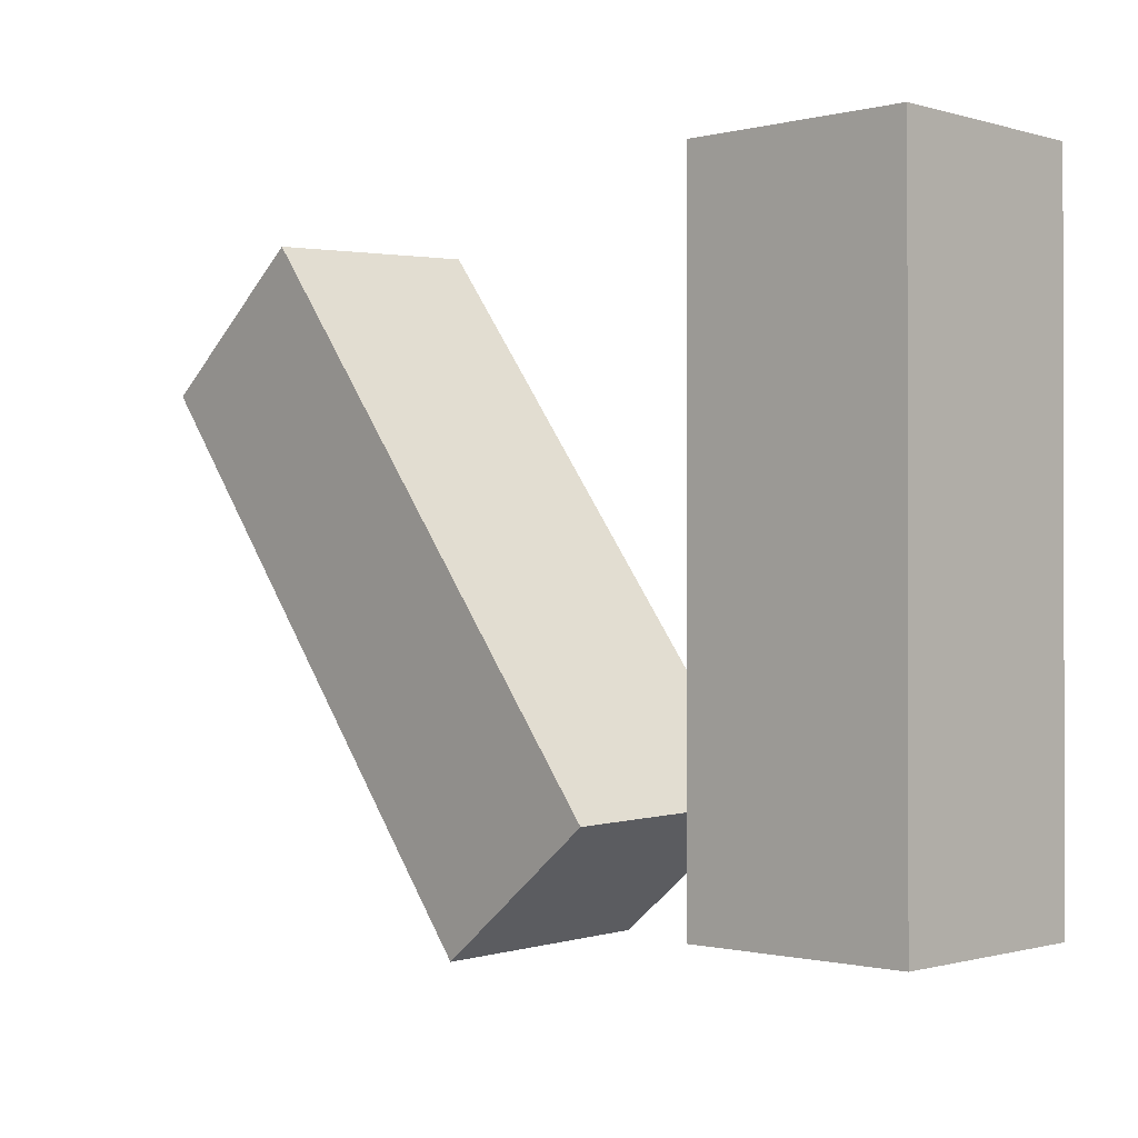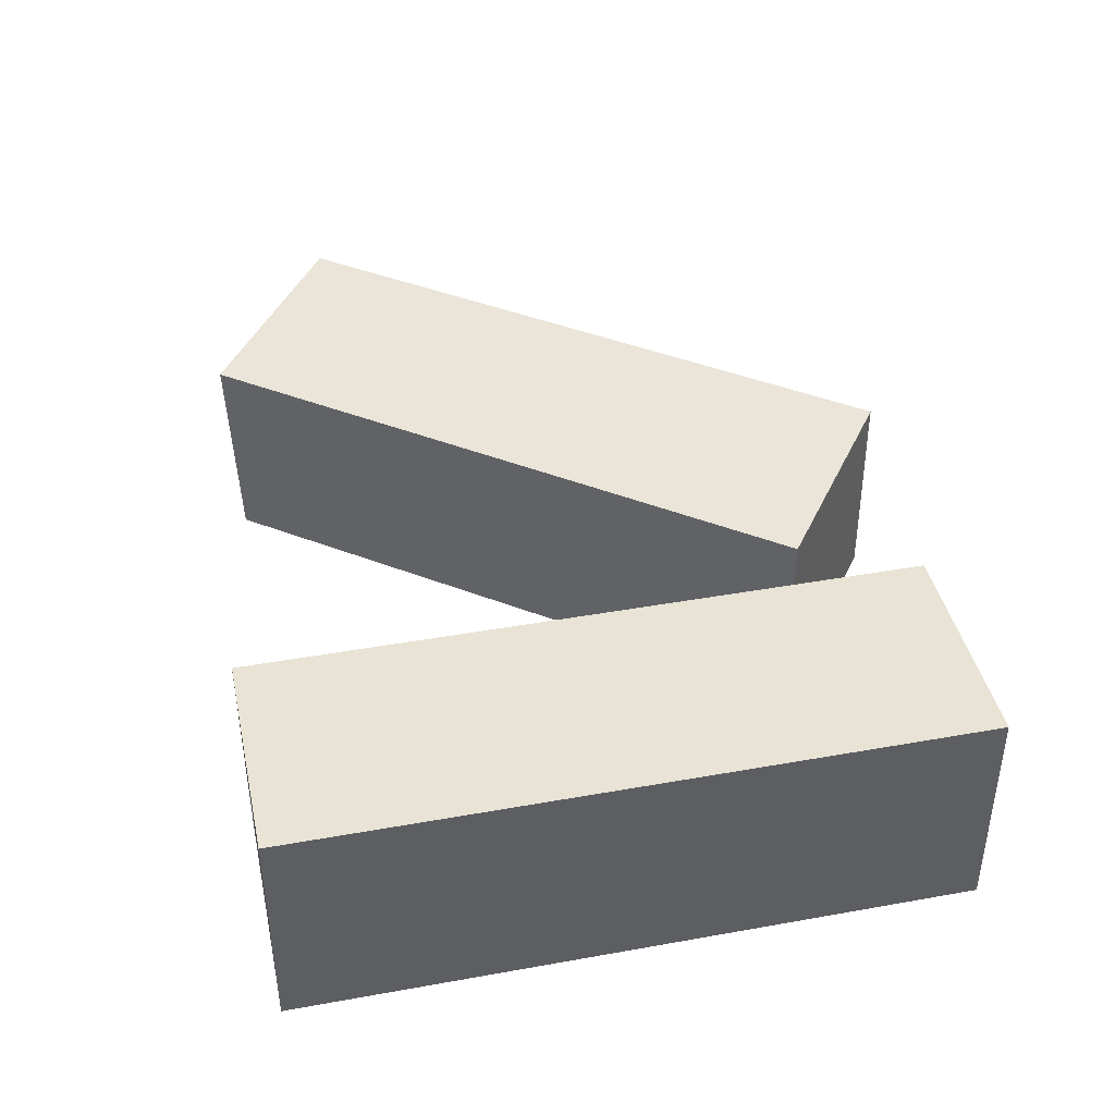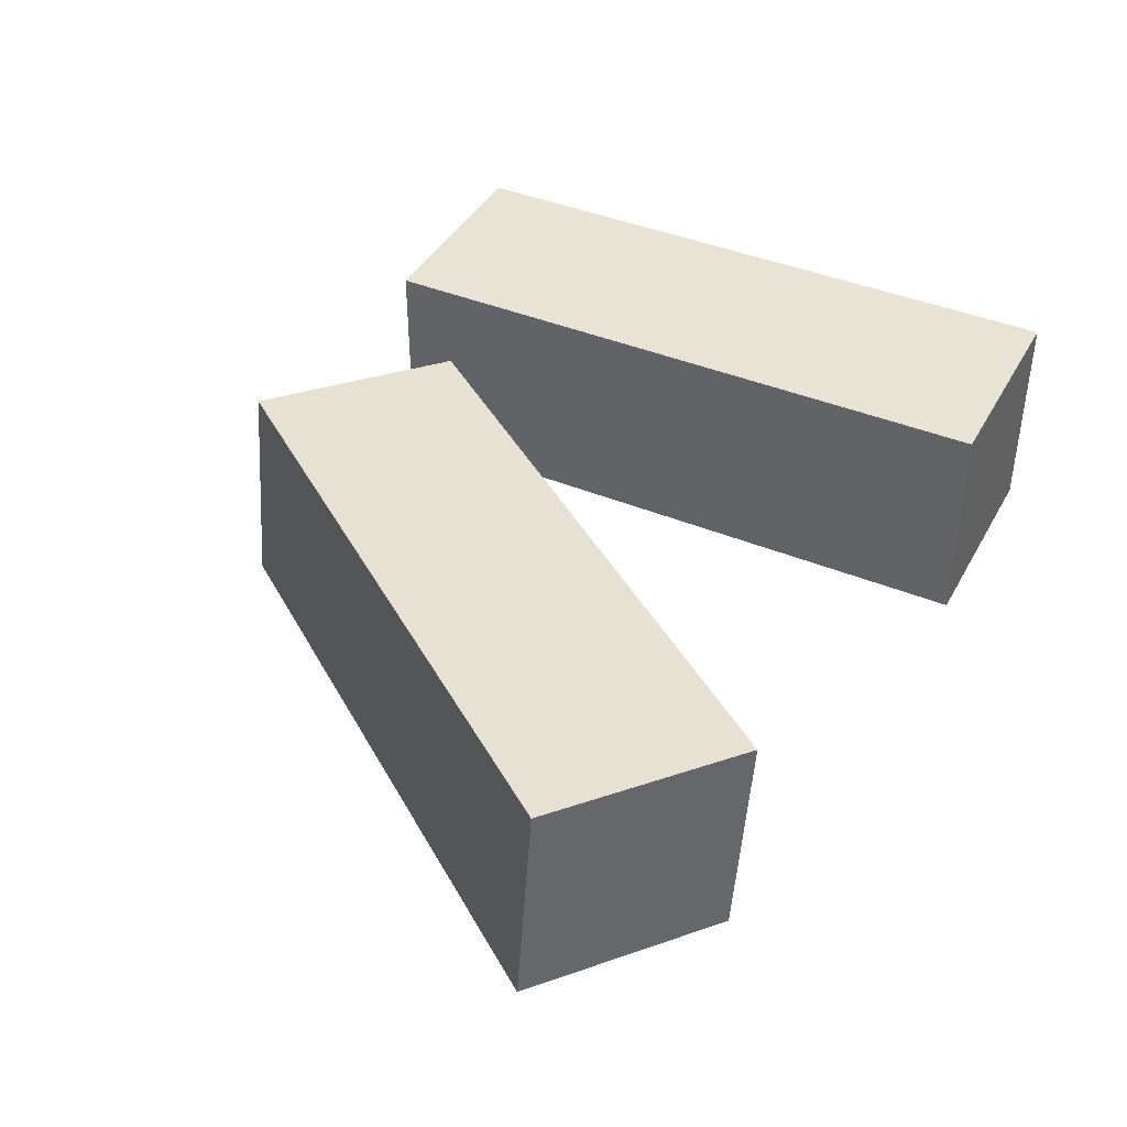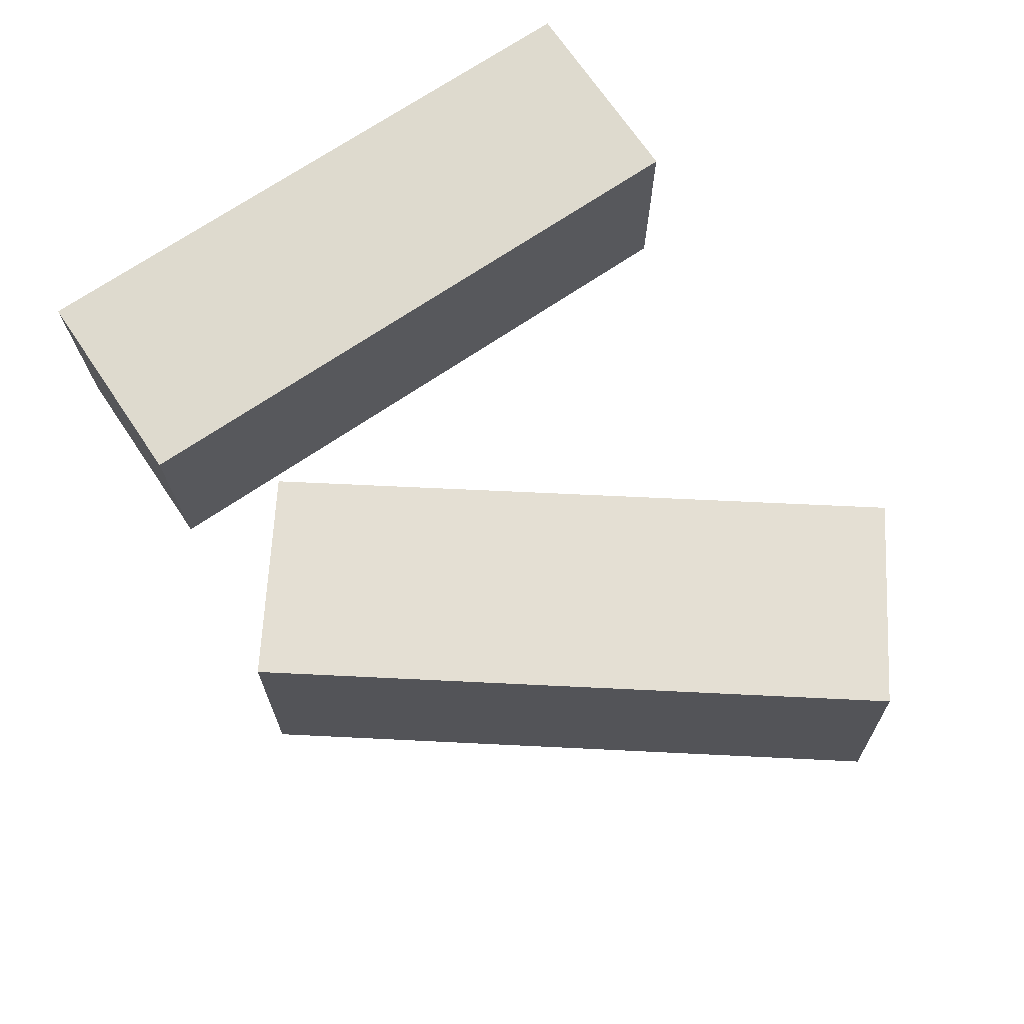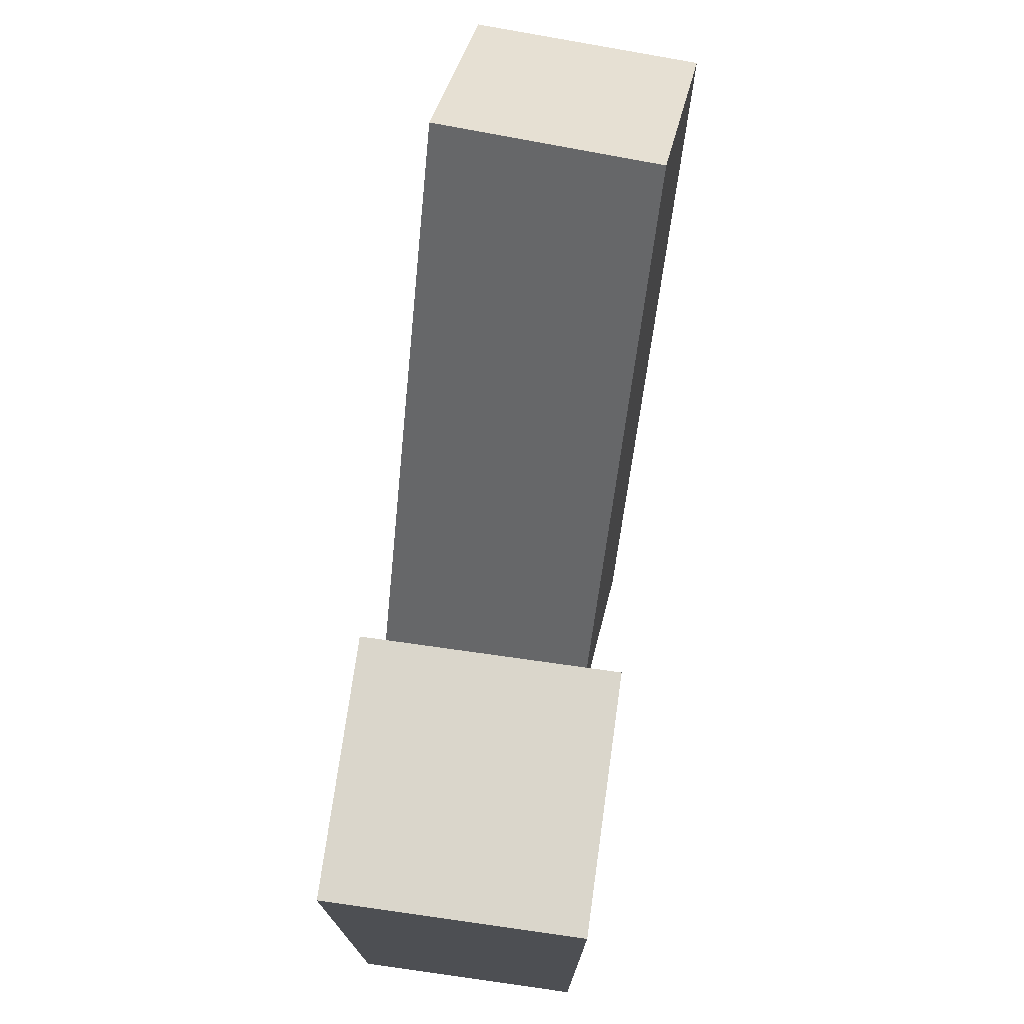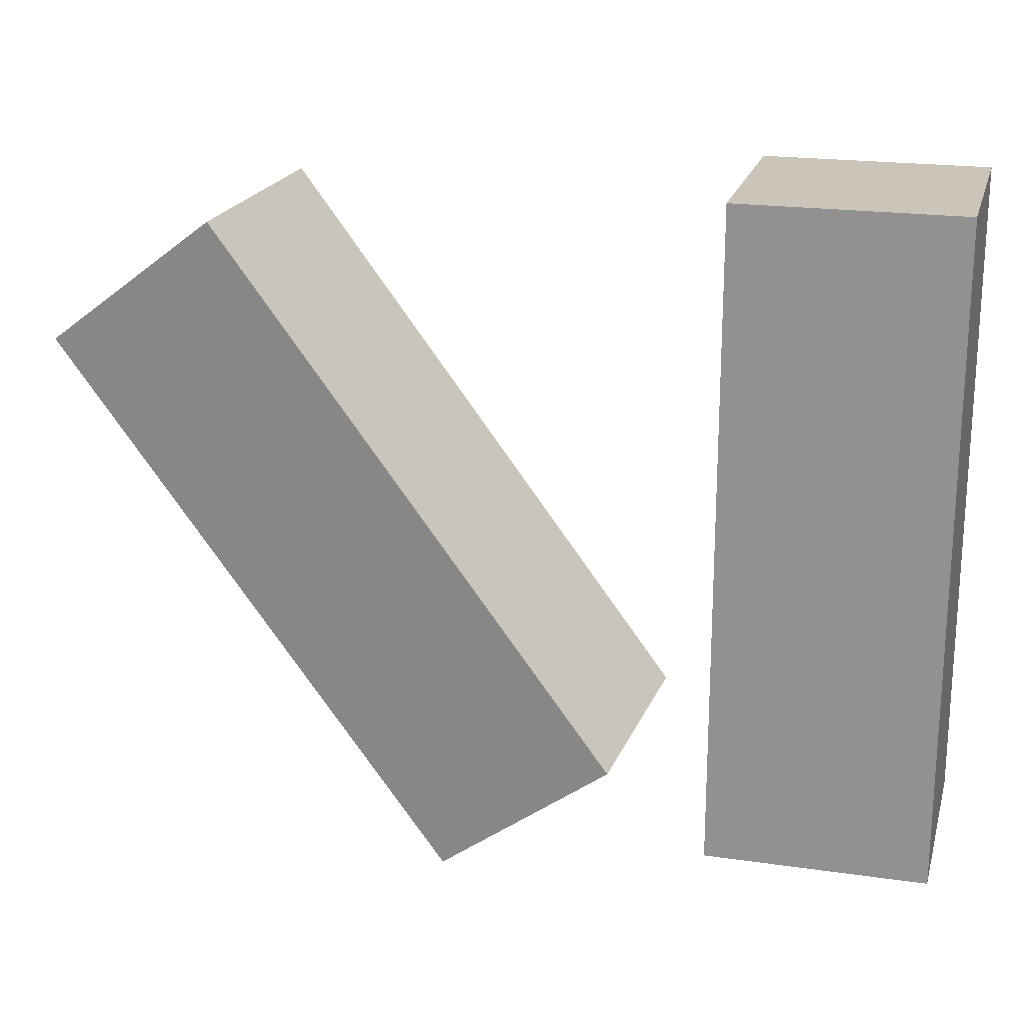
<metadata>
{"format":"obj","ext":"obj","renderer":"f3d","projection":"perspective","resolution":1024,"background":"white","views":[{"elev":-0.7,"azim":-136.8,"up":"+Y"},{"elev":41.2,"azim":-102.3,"up":"+Z"},{"elev":41.2,"azim":116.7,"up":"+Z"},{"elev":71.1,"azim":55.9,"up":"+Z"},{"elev":74.1,"azim":-82.0,"up":"+Y"},{"elev":20.5,"azim":-165.3,"up":"+Y"}]}
</metadata>
<code>
g Arms_mesh
v -0.25 0.125 -0.125
v 1.371e-06 0.125 -0.125
v 1.477e-06 0.125 0.125
v -0.25 0.125 0.125
v -6.74e-06 -0.625 0.125
v -6.846e-06 -0.625 -0.125
v -0.25 -0.625 -0.125
v -0.25 -0.625 0.125
v -0.25 -0.625 0.125
v -0.25 -0.625 -0.125
v -0.25 0.125 -0.125
v -0.25 0.125 0.125
v -0.25 -0.625 -0.125
v -6.846e-06 -0.625 -0.125
v 1.371e-06 0.125 -0.125
v -0.25 0.125 -0.125
v -6.74e-06 -0.625 0.125
v 1.477e-06 0.125 0.125
v 1.371e-06 0.125 -0.125
v -6.846e-06 -0.625 -0.125
v -0.25 -0.625 0.125
v -0.25 0.125 0.125
v 1.477e-06 0.125 0.125
v -6.74e-06 -0.625 0.125
v 0.5405 0.08687 0.1045
v 0.5589 0.07737 -0.1446
v 0.7577 -0.07295 -0.1242
v 0.7392 -0.06345 0.125
v 0.3059 -0.6716 -0.1348
v 0.1072 -0.5212 -0.1552
v 0.08878 -0.5117 0.09395
v 0.2875 -0.6621 0.1144
v 0.7577 -0.07295 -0.1242
v 0.3059 -0.6716 -0.1348
v 0.2875 -0.6621 0.1144
v 0.7392 -0.06345 0.125
v 0.5589 0.07737 -0.1446
v 0.1072 -0.5212 -0.1552
v 0.3059 -0.6716 -0.1348
v 0.7577 -0.07295 -0.1242
v 0.5589 0.07737 -0.1446
v 0.5405 0.08687 0.1045
v 0.08878 -0.5117 0.09395
v 0.1072 -0.5212 -0.1552
v 0.5405 0.08687 0.1045
v 0.7392 -0.06345 0.125
v 0.2875 -0.6621 0.1144
v 0.08878 -0.5117 0.09395
g Arms_mesh_0
f 3 2 1
f 4 3 1
f 7 6 5
f 8 7 5
f 11 10 9
f 12 11 9
f 15 14 13
f 16 15 13
f 19 18 17
f 20 19 17
f 23 22 21
f 24 23 21
f 27 26 25
f 28 27 25
f 31 30 29
f 32 31 29
f 35 34 33
f 36 35 33
f 39 38 37
f 40 39 37
f 43 42 41
f 44 43 41
f 47 46 45
f 48 47 45

</code>
